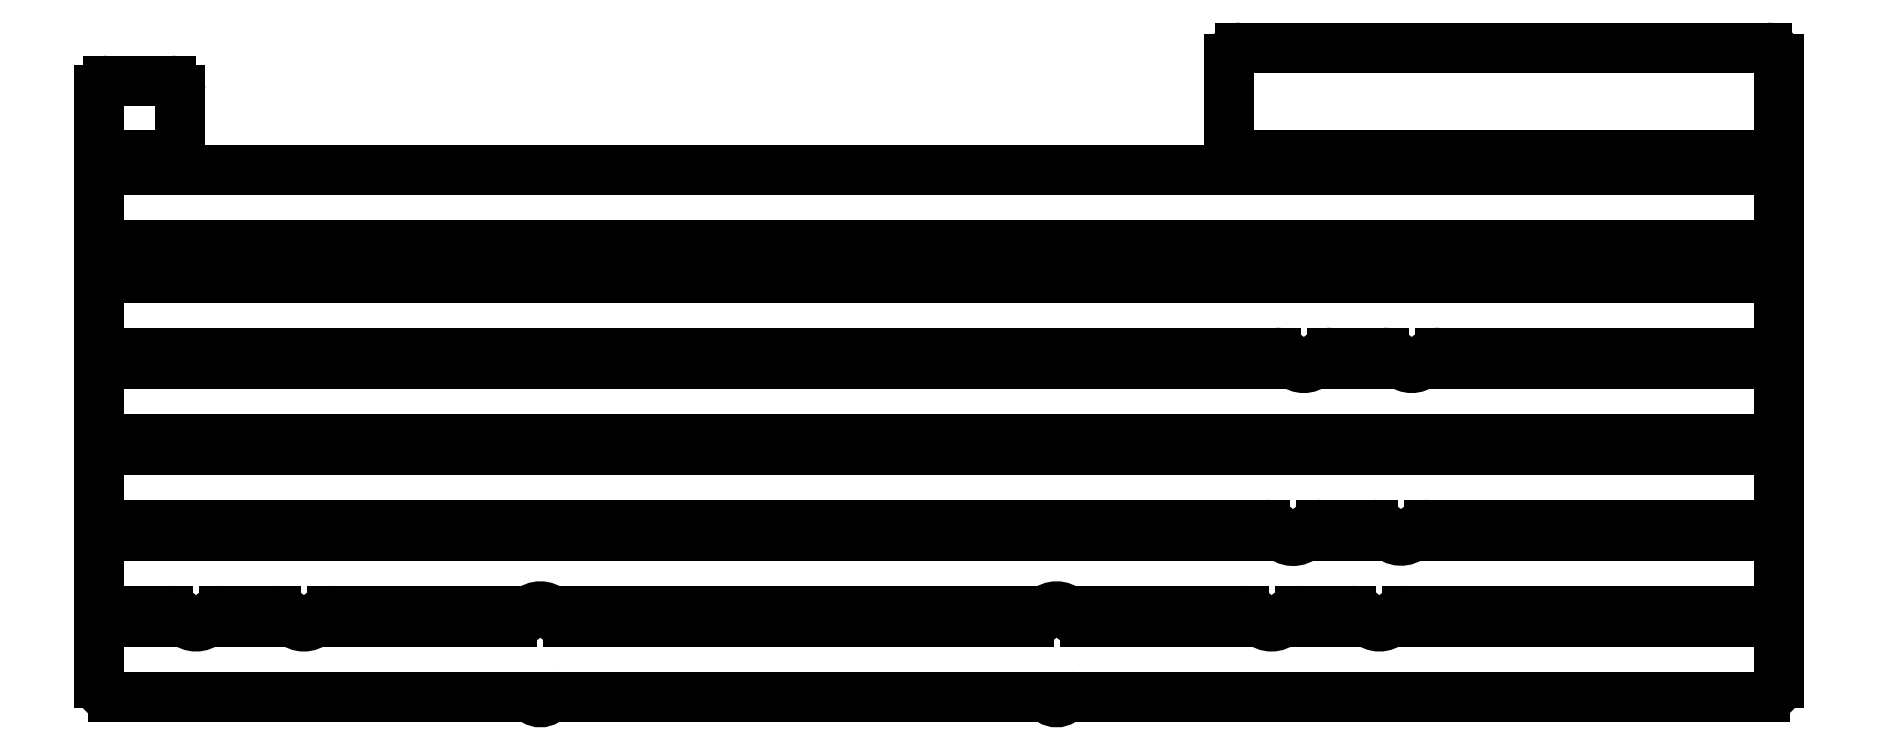
<metadata>
{"format":"dxf","ext":"dxf","renderer":"ezdxf+matplotlib","layout":"modelspace","background":"white","min_lineweight":24,"dpi":150}
</metadata>
<code>
0
SECTION
2
ENTITIES
0
ARC
8
BLACK
10
262.8
20
-48.61
40
5
50
-90
51
-57.57
0
LINE
8
BLACK
10
-21.52
20
13.62
11
-21.52
21
26.12
0
ARC
8
BLACK
10
234
20
-67.66
40
5
50
-90
51
-57.35
0
ARC
8
BLACK
10
231.2
20
14.12
40
2.5
50
-180
51
-90
0
ARC
8
BLACK
10
23.84
20
-89.22
40
3
50
-140.9
51
-39.1
0
LINE
8
BLACK
10
-21.52
20
-105.3
11
-21.52
21
-91.71
0
ARC
8
BLACK
10
269.1
20
-32.07
40
3
50
-140.9
51
-39.1
0
ARC
8
BLACK
10
231.2
20
32.92
40
2.5
50
90
51
180
0
ARC
8
BLACK
10
190.5
20
-91.76
40
3
50
39.1
51
140.9
0
LINE
8
BLACK
10
231.9
20
-89.26
11
193
21
-89.26
0
ARC
8
BLACK
10
-18.52
20
5.3
40
3
50
90
51
180
0
LINE
8
BLACK
10
270.8
20
-53.61
11
350.4
21
-53.61
0
LINE
8
BLACK
10
-21.52
20
-70.21
11
-21.52
21
-53.61
0
LINE
8
BLACK
10
-21.52
20
-91.71
11
-2.486
21
-91.71
0
LINE
8
BLACK
10
350.4
20
-51.16
11
-21.52
21
-51.16
0
LINE
8
BLACK
10
350.4
20
-8.3
11
-21.52
21
-8.3
0
LINE
8
BLACK
10
350.4
20
-15.51
11
350.4
21
-32.11
0
ARC
8
BLACK
10
194.5
20
-113.3
40
5
50
90
51
122.6
0
LINE
8
BLACK
10
271.5
20
-34.56
11
350.4
21
-34.56
0
ARC
8
BLACK
10
238.1
20
-89.22
40
3.5
50
-134.5
51
-45.47
0
ARC
8
BLACK
10
-4.078
20
-67.66
40
5
50
-90
51
-57.35
0
ARC
8
BLACK
10
347.4
20
5.3
40
3
50
-0
51
90
0
ARC
8
BLACK
10
76.2
20
-107
40
2.5
50
-122.6
51
-57.35
0
ARC
8
BLACK
10
-19.52
20
13.62
40
2
50
-180
51
-90
0
ARC
8
BLACK
10
196.7
20
-86.71
40
5
50
-140.9
51
-90
0
LINE
8
BLACK
10
350.4
20
14.12
11
350.4
21
32.92
0
LINE
8
BLACK
10
-21.52
20
-89.26
11
-21.52
21
-72.66
0
LINE
8
BLACK
10
350.4
20
-34.56
11
350.4
21
-51.16
0
ARC
8
BLACK
10
266.8
20
-54.94
40
2.5
50
57.56
51
122.4
0
ARC
8
BLACK
10
347.9
20
14.12
40
2.5
50
-90
51
-0
0
LINE
8
BLACK
10
186.5
20
-108.3
11
80.25
21
-108.3
0
LINE
8
BLACK
10
260.5
20
-70.21
11
249.1
21
-70.21
0
LINE
8
BLACK
10
273.2
20
-15.51
11
350.4
21
-15.51
0
ARC
8
BLACK
10
258
20
-67.66
40
5
50
-90
51
-57.57
0
ARC
8
BLACK
10
266.7
20
-70.17
40
3.56
50
-141.3
51
-44.49
0
ARC
8
BLACK
10
242.9
20
-54.93
40
2.5
50
57.35
51
122.6
0
ARC
8
BLACK
10
-0.03175
20
-73.98
40
2.5
50
57.35
51
122.6
0
ARC
8
BLACK
10
23.91
20
-73.99
40
2.5
50
57.56
51
122.4
0
LINE
8
BLACK
10
196.7
20
-91.71
11
235.6
21
-91.71
0
ARC
8
BLACK
10
269.1
20
-32.07
40
3.422
50
-133.2
51
-46.82
0
ARC
8
BLACK
10
184.3
20
-86.71
40
5
50
-90
51
-39.1
0
ARC
8
BLACK
10
268.2
20
-94.26
40
5
50
90
51
140.9
0
ARC
8
BLACK
10
238.1
20
-89.22
40
3
50
-140.9
51
-39.1
0
ARC
8
BLACK
10
190.5
20
-107
40
2.5
50
-122.6
51
-57.35
0
LINE
8
BLACK
10
4.014
20
-72.66
11
19.88
21
-72.66
0
LINE
8
BLACK
10
-5.525
20
11.62
11
-19.52
21
11.62
0
LINE
8
BLACK
10
27.93
20
-72.66
11
234
21
-72.66
0
ARC
8
BLACK
10
238.1
20
-73.98
40
2.5
50
37.95
51
122.7
0
LINE
8
BLACK
10
249.3
20
-15.51
11
265.2
21
-15.51
0
LINE
8
BLACK
10
-3.525
20
26.12
11
-3.525
21
13.62
0
ARC
8
BLACK
10
72.15
20
-113.3
40
5
50
57.35
51
90
0
ARC
8
BLACK
10
69.99
20
-86.71
40
5
50
-90
51
-39.1
0
LINE
8
BLACK
10
228.7
20
32.92
11
228.7
21
14.12
0
ARC
8
BLACK
10
347.9
20
32.92
40
2.5
50
-0
51
90
0
ARC
8
BLACK
10
273.2
20
-10.51
40
5
50
-122.4
51
-90
0
LINE
8
BLACK
10
2.423
20
-91.71
11
21.39
21
-91.71
0
LINE
8
BLACK
10
-21.52
20
-8.3
11
-21.52
21
5.3
0
LINE
8
BLACK
10
350.4
20
-32.11
11
275.3
21
-32.11
0
ARC
8
BLACK
10
265.2
20
-10.51
40
5
50
-90
51
-57.56
0
LINE
8
BLACK
10
262.9
20
-32.11
11
251.4
21
-32.11
0
ARC
8
BLACK
10
-0.03175
20
-89.22
40
3.5
50
-134.5
51
-45.47
0
LINE
8
BLACK
10
-21.52
20
-15.51
11
241.2
21
-15.51
0
LINE
8
BLACK
10
-19.52
20
28.12
11
-5.525
21
28.12
0
ARC
8
BLACK
10
249.1
20
-75.21
40
5
50
90
51
140.9
0
ARC
8
BLACK
10
231.9
20
-94.26
40
5
50
39.1
51
90
0
ARC
8
BLACK
10
262
20
-73.99
40
2.5
50
39.74
51
122.4
0
ARC
8
BLACK
10
262
20
-89.22
40
3.5
50
-134.5
51
-45.47
0
LINE
8
BLACK
10
-21.52
20
-72.66
11
-4.078
21
-72.66
0
LINE
8
BLACK
10
347.9
20
35.42
11
231.2
21
35.42
0
ARC
8
BLACK
10
245.2
20
-32.07
40
3.422
50
-133.2
51
-46.82
0
ARC
8
BLACK
10
19.88
20
-67.66
40
5
50
-90
51
-57.57
0
LINE
8
BLACK
10
350.4
20
-53.61
11
350.4
21
-70.21
0
ARC
8
BLACK
10
260.5
20
-75.21
40
5
50
39.1
51
90
0
ARC
8
BLACK
10
242.9
20
-70.21
40
3.571
50
-141.4
51
-43.32
0
ARC
8
BLACK
10
242.9
20
-70.17
40
3
50
-140.9
51
-39.1
0
LINE
8
BLACK
10
255.8
20
-89.26
11
244.3
21
-89.26
0
ARC
8
BLACK
10
-0.03175
20
-89.22
40
3
50
-140.9
51
-39.1
0
LINE
8
BLACK
10
17.64
20
-89.26
11
6.177
21
-89.26
0
LINE
8
BLACK
10
-21.52
20
-34.56
11
242.9
21
-34.56
0
ARC
8
BLACK
10
80.25
20
-113.3
40
5
50
90
51
122.6
0
LINE
8
BLACK
10
247.6
20
-34.56
11
266.8
21
-34.56
0
ARC
8
BLACK
10
239
20
-37.11
40
5
50
39.1
51
90
0
ARC
8
BLACK
10
347.4
20
-105.3
40
3
50
-90
51
-0
0
LINE
8
BLACK
10
72.15
20
-108.3
11
-18.52
21
-108.3
0
ARC
8
BLACK
10
190.5
20
-91.76
40
3.5
50
45.47
51
134.5
0
ARC
8
BLACK
10
-6.24
20
-94.26
40
5
50
39.1
51
90
0
LINE
8
BLACK
10
350.4
20
5.3
11
350.4
21
-8.3
0
ARC
8
BLACK
10
246.9
20
-48.61
40
5
50
-122.6
51
-90
0
LINE
8
BLACK
10
239
20
-32.11
11
-21.52
21
-32.11
0
ARC
8
BLACK
10
255.8
20
-94.26
40
5
50
39.1
51
90
0
LINE
8
BLACK
10
350.4
20
-70.21
11
272.9
21
-70.21
0
ARC
8
BLACK
10
17.64
20
-94.26
40
5
50
39.1
51
90
0
LINE
8
BLACK
10
-21.52
20
-53.61
11
238.8
21
-53.61
0
LINE
8
BLACK
10
73.75
20
-89.26
11
30.05
21
-89.26
0
ARC
8
BLACK
10
-5.525
20
13.62
40
2
50
-90
51
2.865e-05
0
LINE
8
BLACK
10
264.4
20
-91.71
11
350.4
21
-91.71
0
ARC
8
BLACK
10
266.7
20
-70.17
40
3
50
-140.9
51
-39.1
0
ARC
8
BLACK
10
269.2
20
-16.84
40
2.5
50
57.56
51
122.4
0
LINE
8
BLACK
10
269.3
20
-72.66
11
350.4
21
-72.66
0
LINE
8
BLACK
10
240.5
20
-91.71
11
259.5
21
-91.71
0
LINE
8
BLACK
10
-21.52
20
-51.16
11
-21.52
21
-34.56
0
LINE
8
BLACK
10
-21.52
20
-32.11
11
-21.52
21
-15.51
0
ARC
8
BLACK
10
82.41
20
-86.71
40
5
50
-140.9
51
-90
0
ARC
8
BLACK
10
236.6
20
-75.21
40
5
50
39.1
51
90
0
ARC
8
BLACK
10
249.3
20
-10.51
40
5
50
-122.6
51
-90
0
ARC
8
BLACK
10
76.2
20
-91.76
40
3.5
50
45.47
51
134.5
0
ARC
8
BLACK
10
245.2
20
-32.07
40
3
50
-140.9
51
-39.1
0
ARC
8
BLACK
10
262
20
-89.22
40
3
50
-140.9
51
-39.1
0
ARC
8
BLACK
10
23.84
20
-89.22
40
3.5
50
-134.5
51
-45.47
0
ARC
8
BLACK
10
-19.52
20
26.12
40
2
50
-270
51
-180
0
ARC
8
BLACK
10
245.2
20
-16.83
40
2.5
50
57.35
51
122.6
0
LINE
8
BLACK
10
188
20
-89.26
11
78.65
21
-89.26
0
LINE
8
BLACK
10
82.41
20
-91.71
11
184.3
21
-91.71
0
LINE
8
BLACK
10
231.2
20
11.62
11
347.9
21
11.62
0
LINE
8
BLACK
10
350.4
20
-89.26
11
268.2
21
-89.26
0
ARC
8
BLACK
10
6.177
20
-94.26
40
5
50
90
51
140.9
0
ARC
8
BLACK
10
186.5
20
-113.3
40
5
50
57.35
51
90
0
LINE
8
BLACK
10
350.4
20
-91.71
11
350.4
21
-105.3
0
LINE
8
BLACK
10
236.6
20
-70.21
11
-21.52
21
-70.21
0
LINE
8
BLACK
10
246.9
20
-53.61
11
262.8
21
-53.61
0
LINE
8
BLACK
10
350.4
20
-72.66
11
350.4
21
-89.26
0
ARC
8
BLACK
10
30.05
20
-94.26
40
5
50
90
51
140.9
0
ARC
8
BLACK
10
275.3
20
-37.11
40
5
50
90
51
140.9
0
ARC
8
BLACK
10
244.3
20
-94.26
40
5
50
90
51
140.9
0
ARC
8
BLACK
10
27.93
20
-67.66
40
5
50
-122.4
51
-90
0
ARC
8
BLACK
10
262.9
20
-37.11
40
5
50
39.1
51
90
0
ARC
8
BLACK
10
272.9
20
-75.21
40
5
50
90
51
140.9
0
ARC
8
BLACK
10
241.2
20
-10.51
40
5
50
-90
51
-57.35
0
LINE
8
BLACK
10
-18.52
20
8.3
11
347.4
21
8.3
0
ARC
8
BLACK
10
251.4
20
-37.11
40
5
50
90
51
140.9
0
ARC
8
BLACK
10
4.014
20
-67.66
40
5
50
-122.6
51
-90
0
LINE
8
BLACK
10
245.5
20
-72.66
11
258
21
-72.66
0
LINE
8
BLACK
10
347.4
20
-108.3
11
194.5
21
-108.3
0
ARC
8
BLACK
10
270.8
20
-48.61
40
5
50
-122.4
51
-90
0
ARC
8
BLACK
10
238.8
20
-48.61
40
5
50
-90
51
-57.35
0
ARC
8
BLACK
10
-18.52
20
-105.3
40
3
50
-180
51
-90
0
ARC
8
BLACK
10
76.2
20
-91.76
40
3
50
39.1
51
140.9
0
ARC
8
BLACK
10
-5.525
20
26.12
40
2
50
-2.865e-05
51
90
0
LINE
8
BLACK
10
-6.24
20
-89.26
11
-21.52
21
-89.26
0
LINE
8
BLACK
10
26.3
20
-91.71
11
69.99
21
-91.71
0
ENDSEC
0
EOF

</code>
